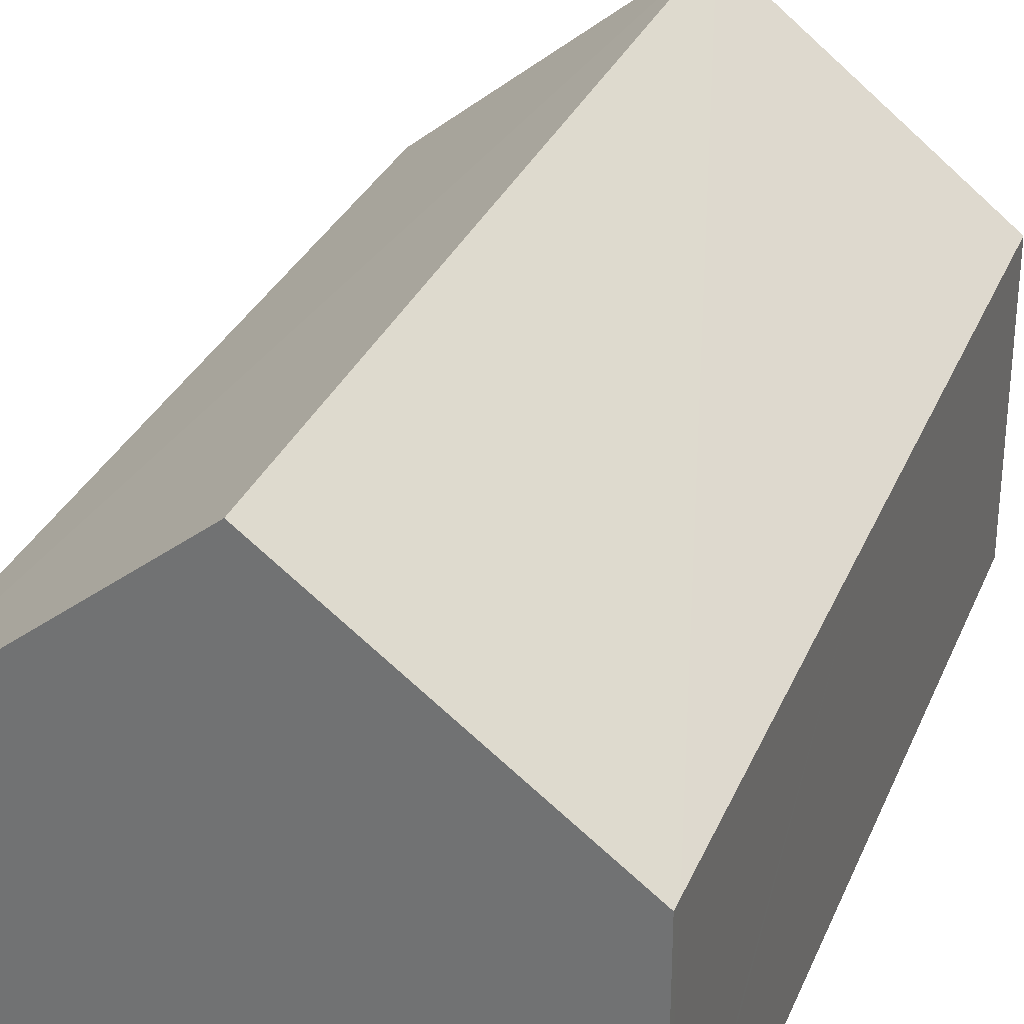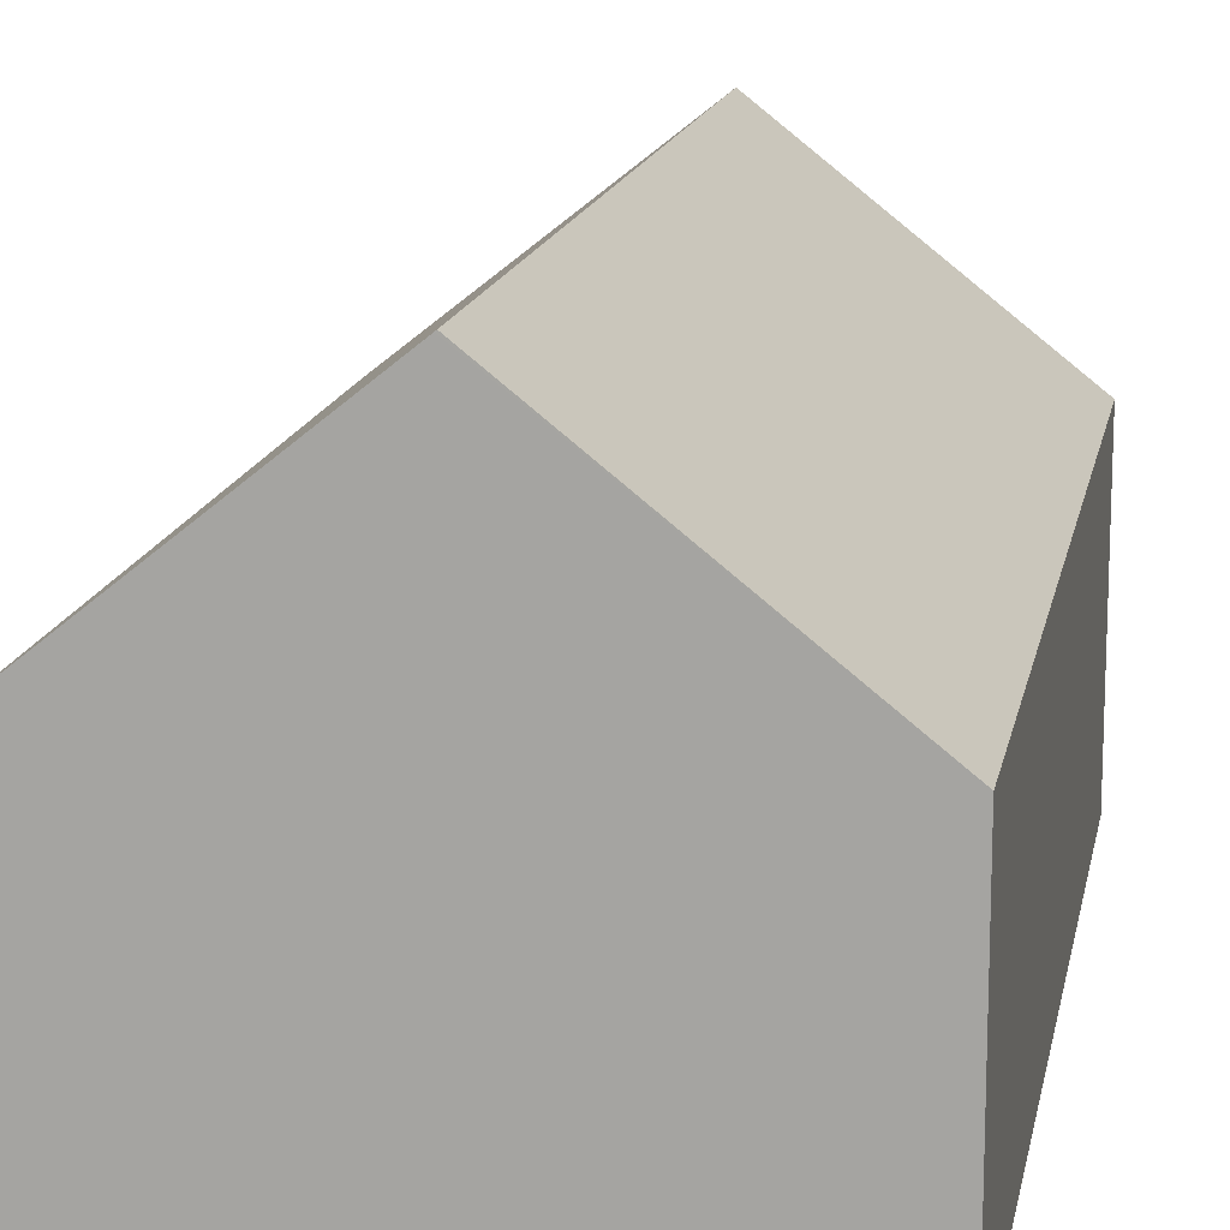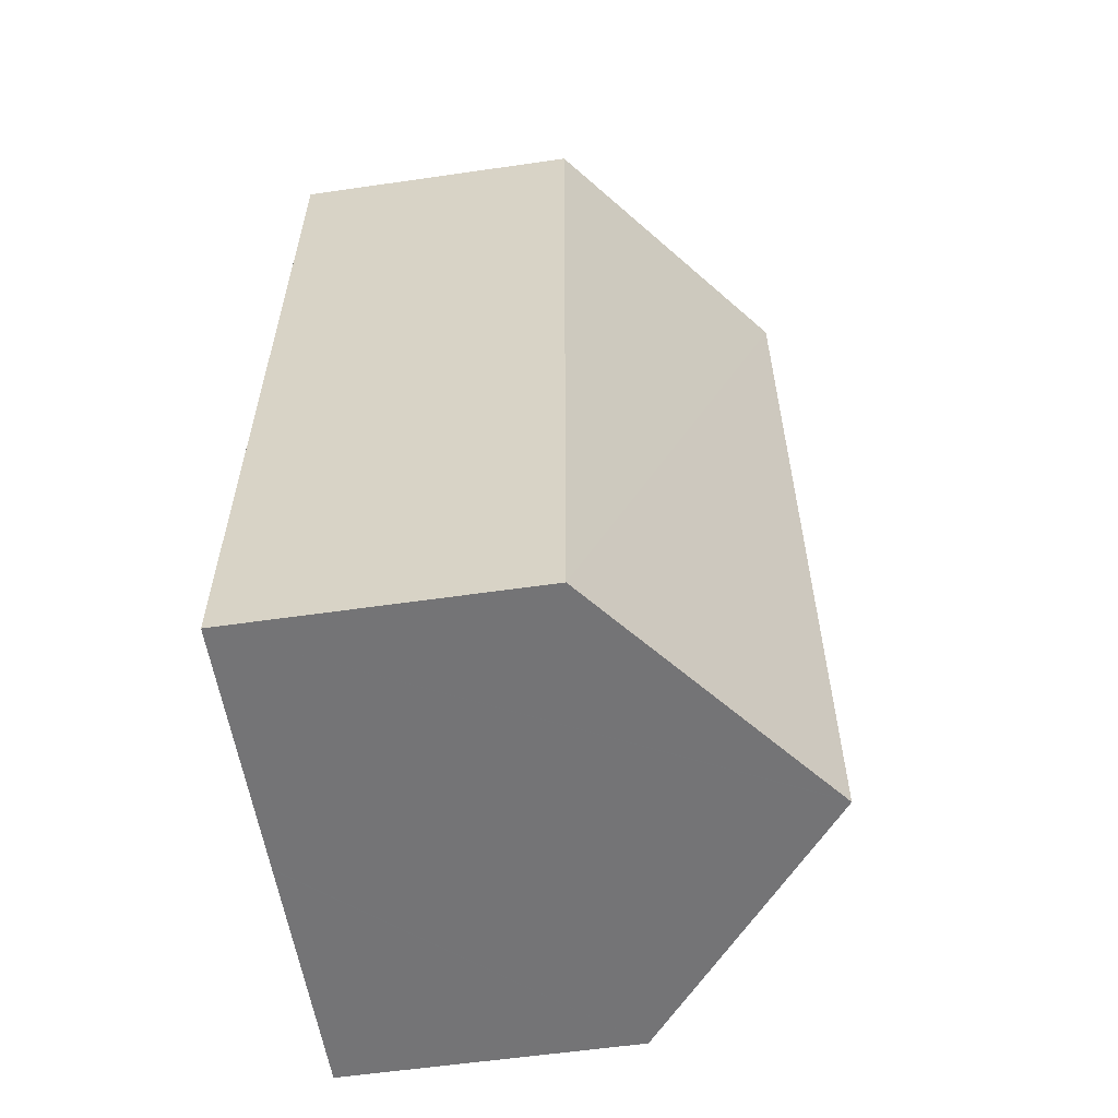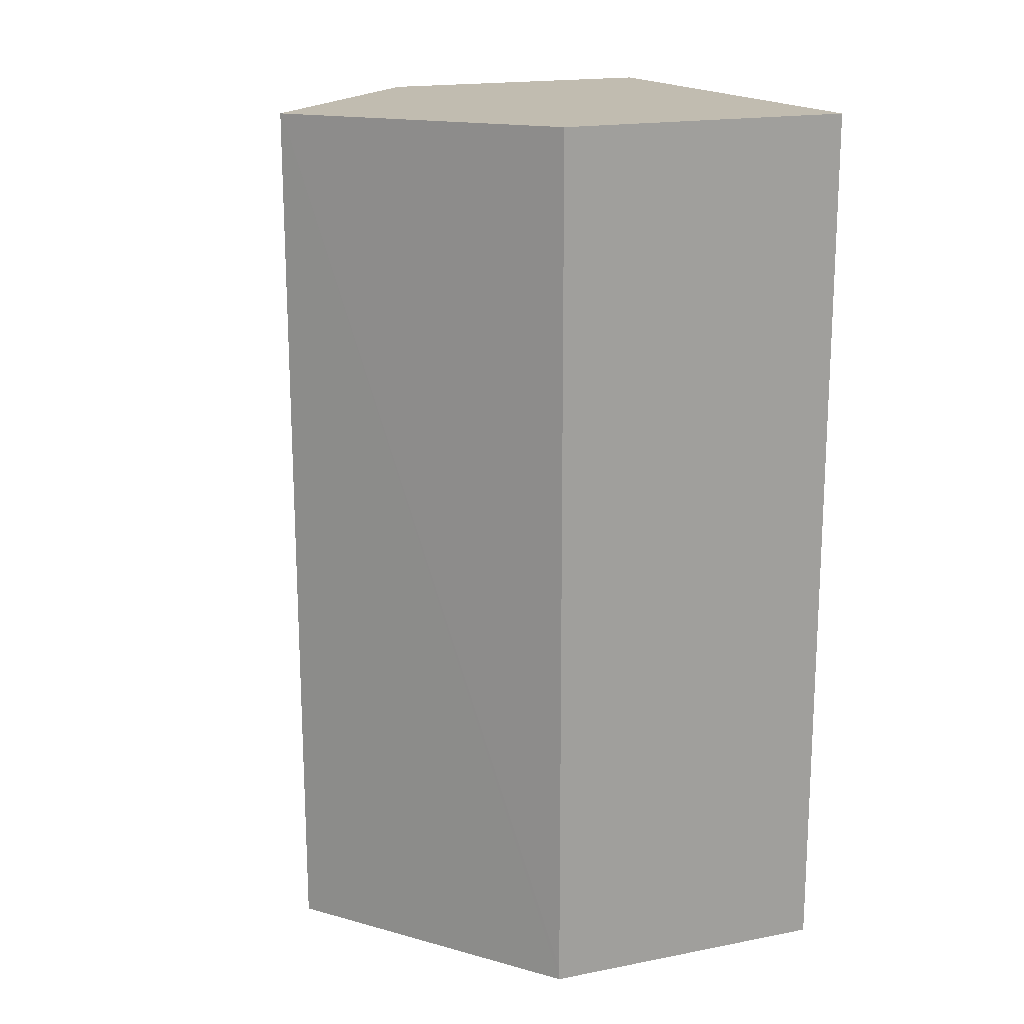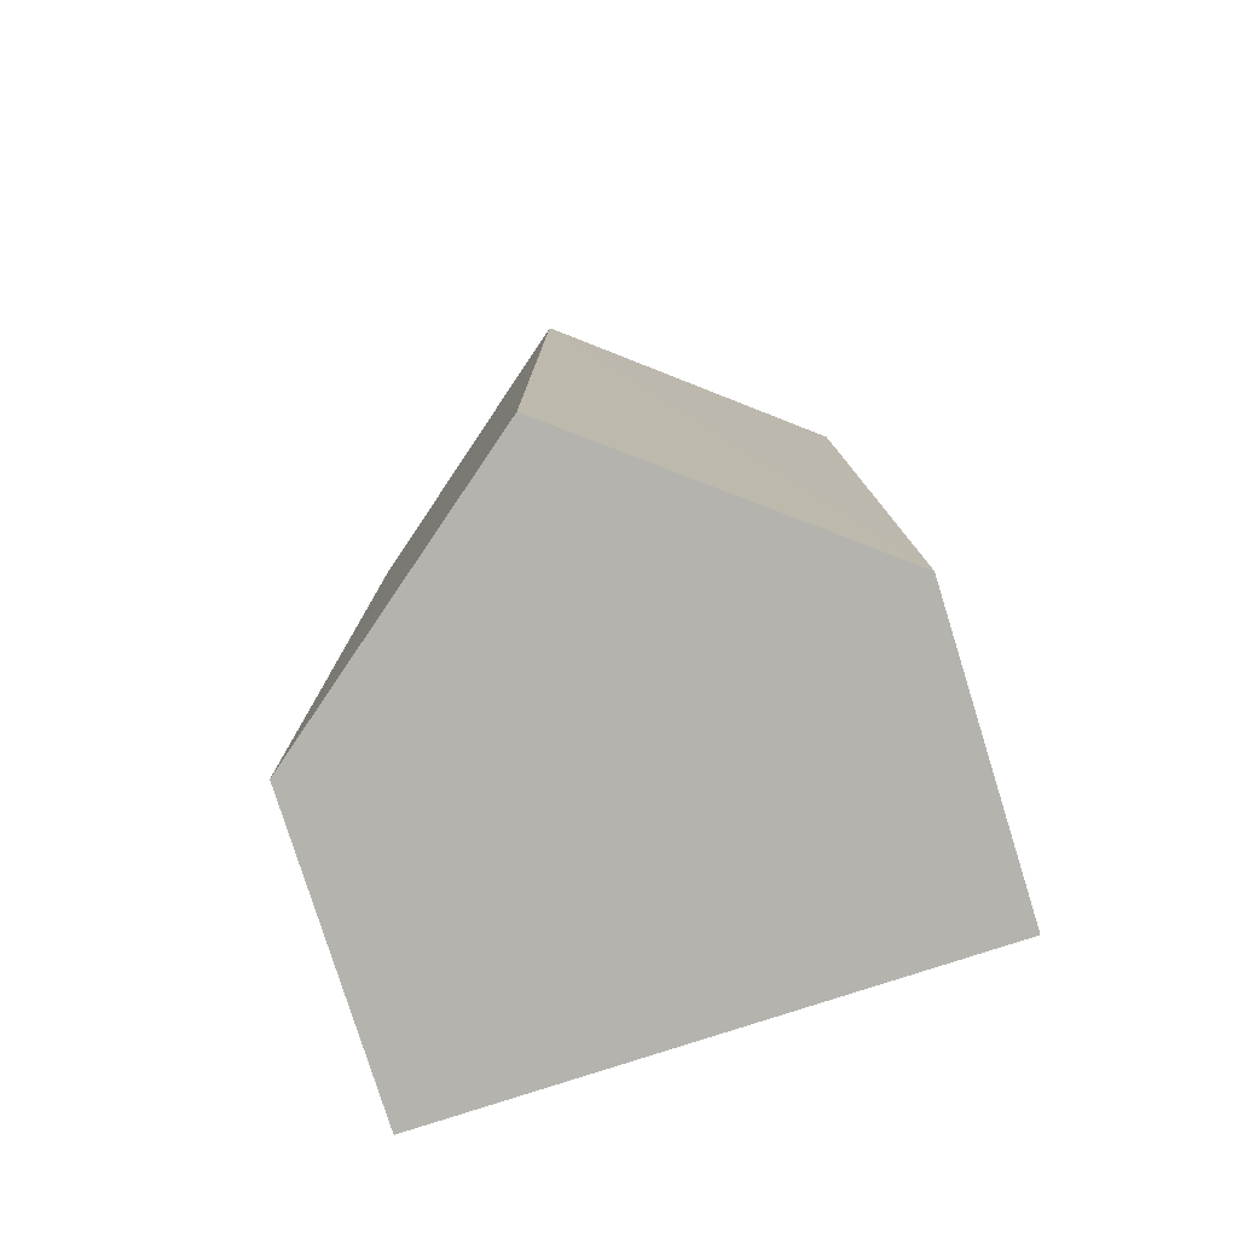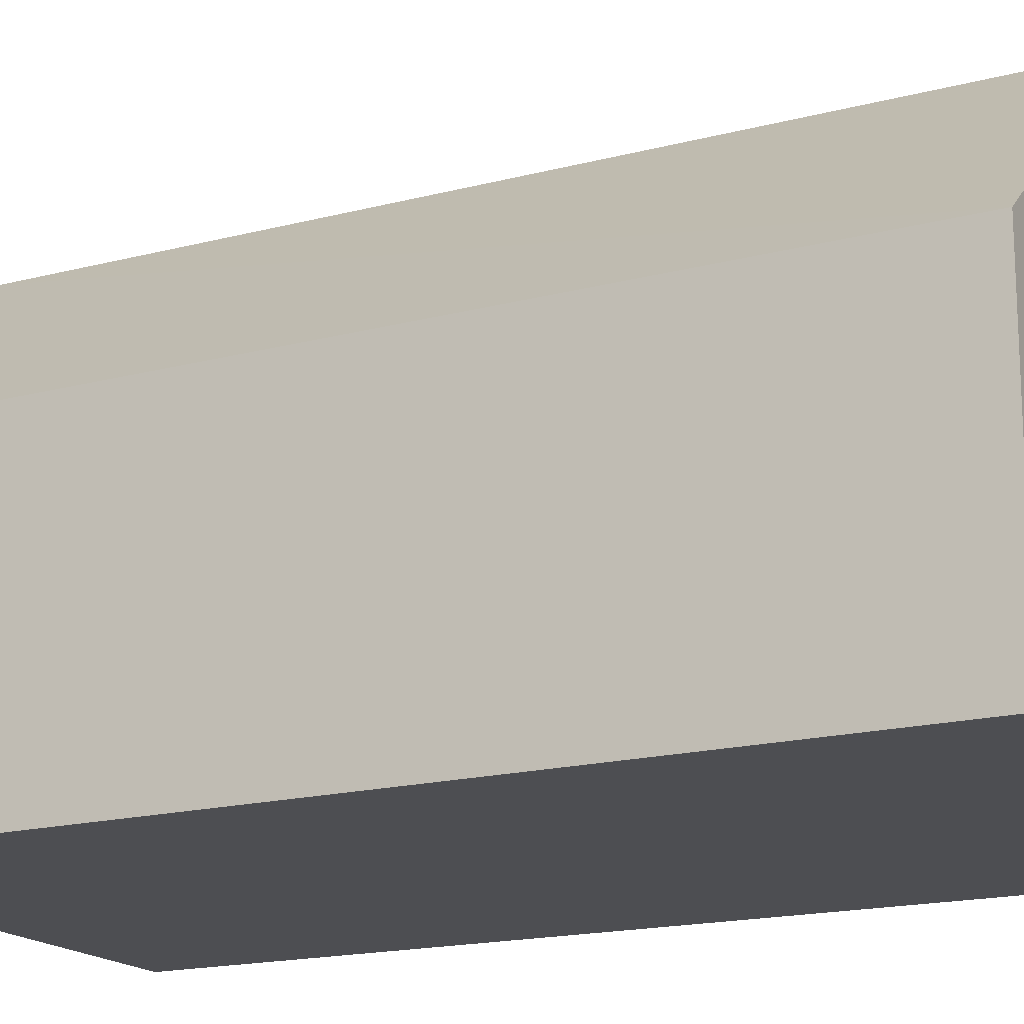
<metadata>
{"format":"obj","ext":"obj","renderer":"f3d","projection":"perspective","resolution":1024,"background":"white","views":[{"elev":31.0,"azim":-159.7,"up":"+Y"},{"elev":14.7,"azim":10.4,"up":"+Y"},{"elev":-58.3,"azim":98.5,"up":"+Z"},{"elev":18.1,"azim":-110.8,"up":"+Z"},{"elev":-79.3,"azim":-162.7,"up":"+Z"},{"elev":-17.1,"azim":118.1,"up":"+Y"}]}
</metadata>
<code>
v  5.28 10.15 18.14
v  5.279 10.12 -0.191
v  5.25 10.15 -0.19
v  9.52 6.751 -0.345
v  10.5 5.972 -0.38
v  10.46 5.972 17.7
v  10.46 5.973 17.99
v  5.251 10.12 18.14
v  0.044 5.973 8.463
v  0.096 5.973 18.28
v  0.001 5.973 0.25
v  0 5.972 3.657e-16
v  10.46 -1.101e-15 17.99
v  5.251 -1.111e-15 18.14
v  0.096 -1.12e-15 18.28
v  5.28 -1.11e-15 18.14
v  10.5 2.327e-17 -0.38
v  10.46 -1.084e-15 17.7
v  9.52 2.113e-17 -0.345
v  5.279 1.17e-17 -0.191
v  5.25 1.163e-17 -0.19
v  0 0 0
v  0.001 -1.531e-17 0.25
v  0.044 -5.182e-16 8.463
g defaultobject
f 1 2 3
f 2 1 4
f 4 1 5
f 5 1 6
f 6 1 7
f 8 9 10
f 9 8 11
f 11 8 12
f 12 8 3
f 3 8 1
f 8 7 1
f 7 8 10
f 7 10 13
f 13 10 14
f 14 10 15
f 13 14 16
f 13 6 7
f 6 13 5
f 5 13 17
f 17 13 18
f 17 4 5
f 4 17 2
f 2 17 3
f 3 17 12
f 12 17 19
f 12 19 20
f 12 20 21
f 12 21 22
f 22 11 12
f 11 22 9
f 9 22 23
f 9 23 24
f 9 24 10
f 10 24 15
f 18 19 17
f 19 18 20
f 20 18 21
f 21 18 22
f 22 18 23
f 23 18 24
f 24 18 15
f 15 18 13
f 15 13 16

</code>
